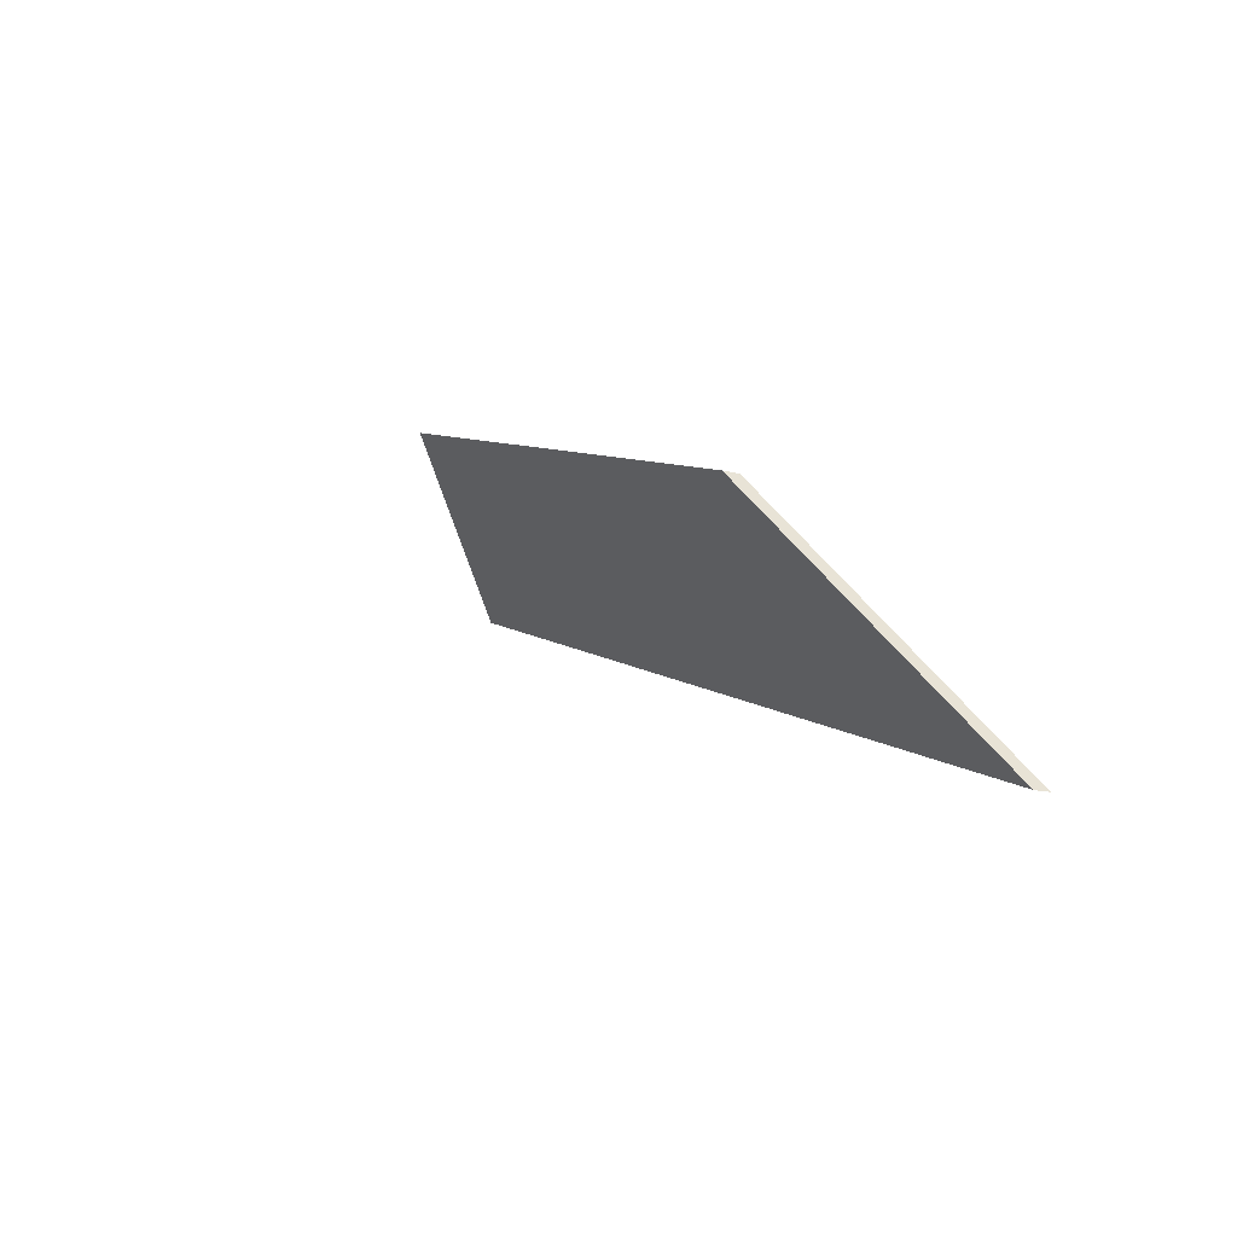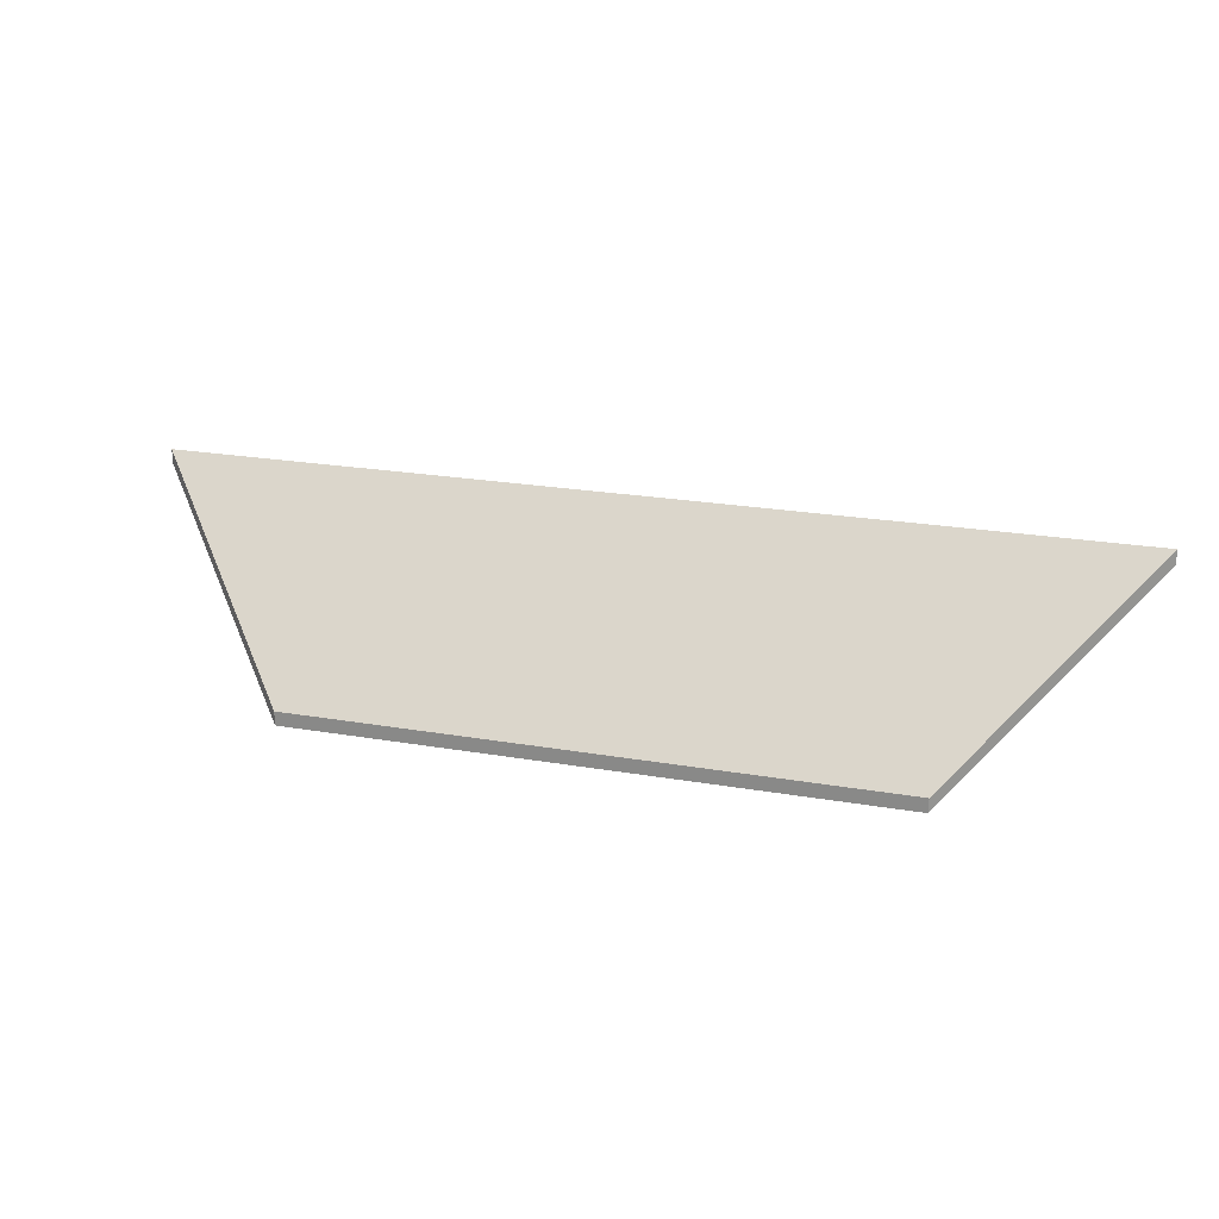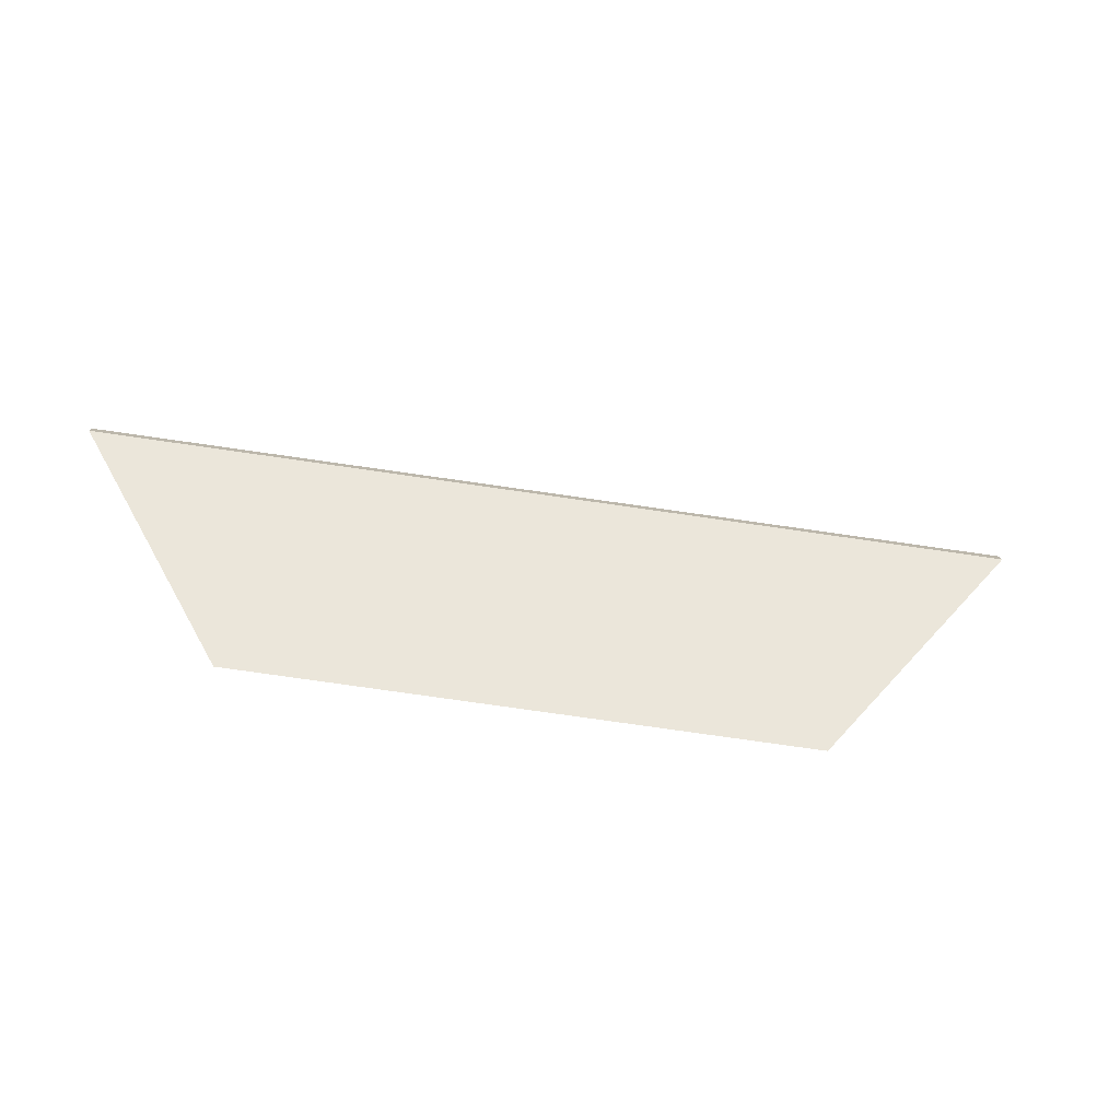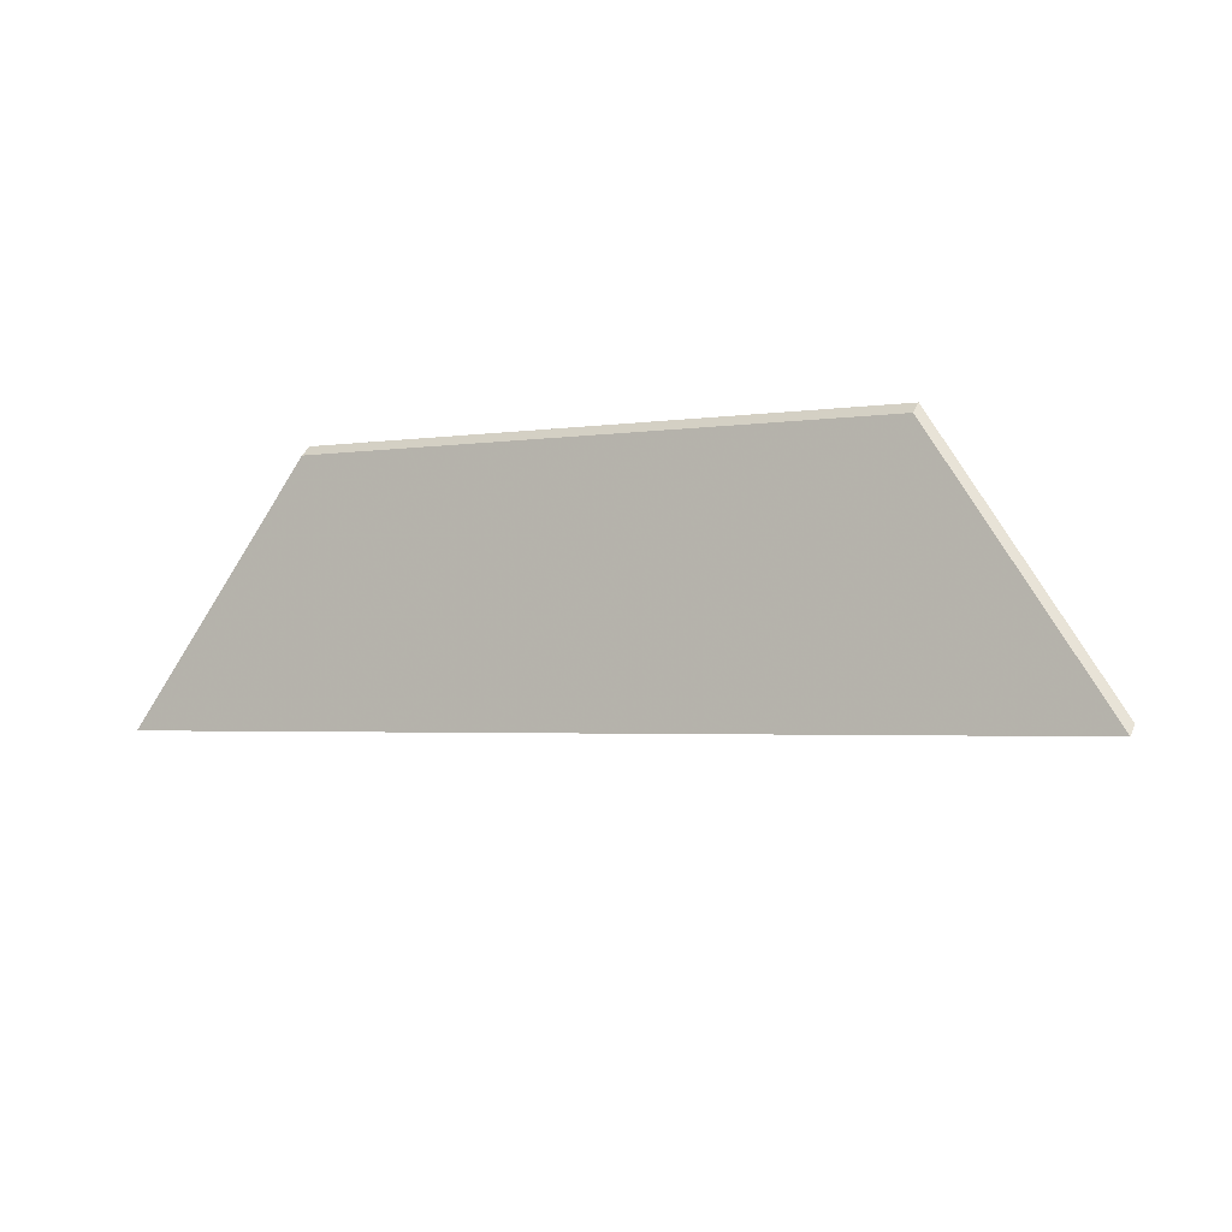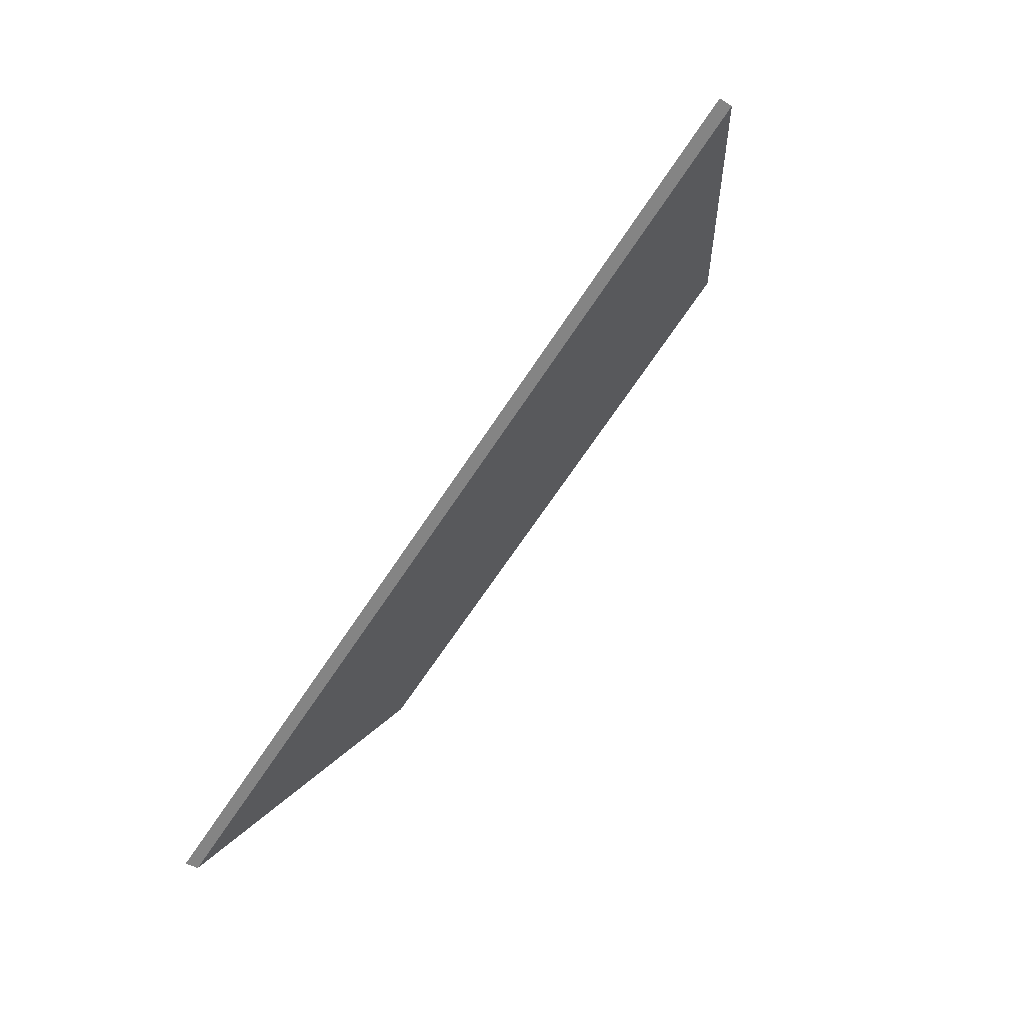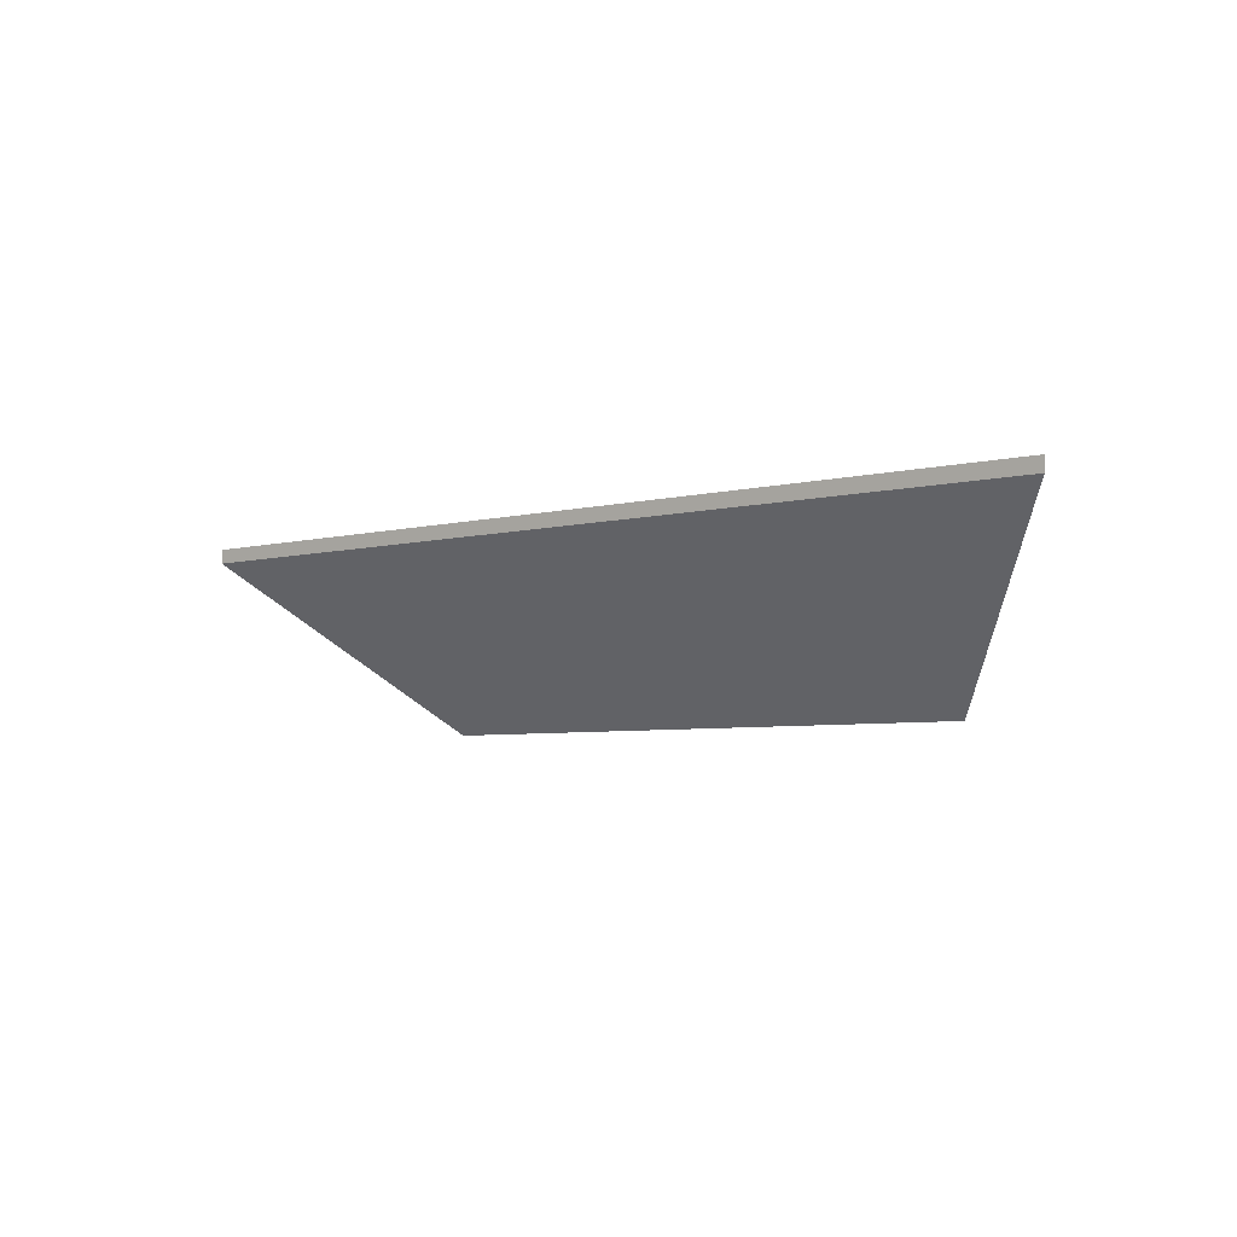
<metadata>
{"format":"obj","ext":"obj","renderer":"f3d","projection":"perspective","resolution":1024,"background":"white","views":[{"elev":-16.0,"azim":62.7,"up":"+Z"},{"elev":23.1,"azim":37.2,"up":"+Y"},{"elev":-77.2,"azim":-167.2,"up":"+Y"},{"elev":42.5,"azim":-157.3,"up":"+Z"},{"elev":-43.9,"azim":-126.5,"up":"+Z"},{"elev":-5.0,"azim":-119.3,"up":"+Y"}]}
</metadata>
<code>
v 0.9191 0.05365 0.718
v 0.9004 0.02111 0.7601
v 0.7978 0.02111 0.7994
v 0.7558 0.05365 0.7806
v 0.7558 0.05628 0.7806
v 0.7558 0.05365 0.7806
v 0.7978 0.02111 0.7994
v 0.7978 0.02375 0.7994
v 0.7978 0.02375 0.7994
v 0.7978 0.02111 0.7994
v 0.9004 0.02111 0.7601
v 0.9004 0.02375 0.7601
v 0.9004 0.02375 0.7601
v 0.9004 0.02111 0.7601
v 0.9191 0.05365 0.718
v 0.9191 0.05628 0.718
v 0.9191 0.05628 0.718
v 0.9191 0.05365 0.718
v 0.7558 0.05365 0.7806
v 0.7558 0.05628 0.7806
v 0.7558 0.05628 0.7806
v 0.7978 0.02375 0.7994
v 0.9004 0.02375 0.7601
v 0.9191 0.05628 0.718
f 1 2 3
f 1 3 4
f 5 6 7
f 5 7 8
f 9 10 11
f 9 11 12
f 13 14 15
f 13 15 16
f 17 18 19
f 17 19 20
f 21 22 23
f 21 23 24

</code>
